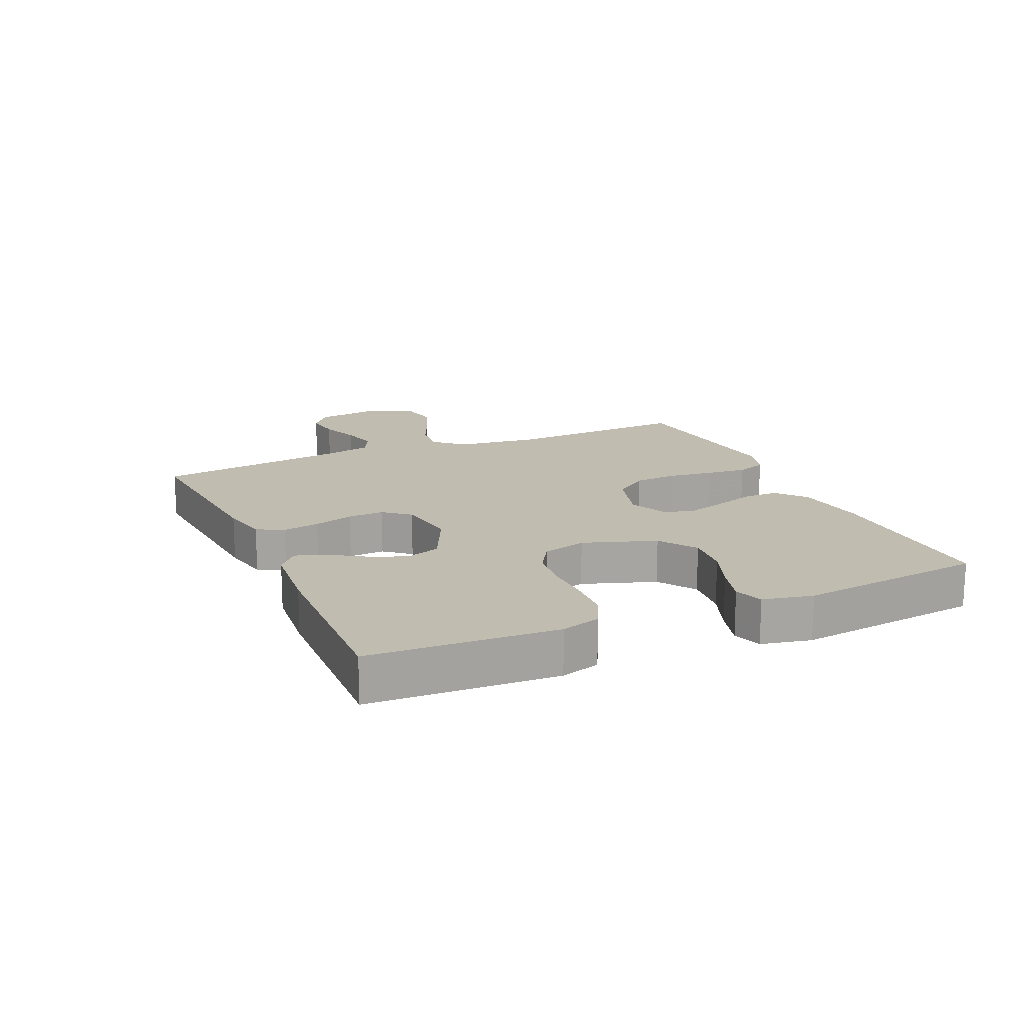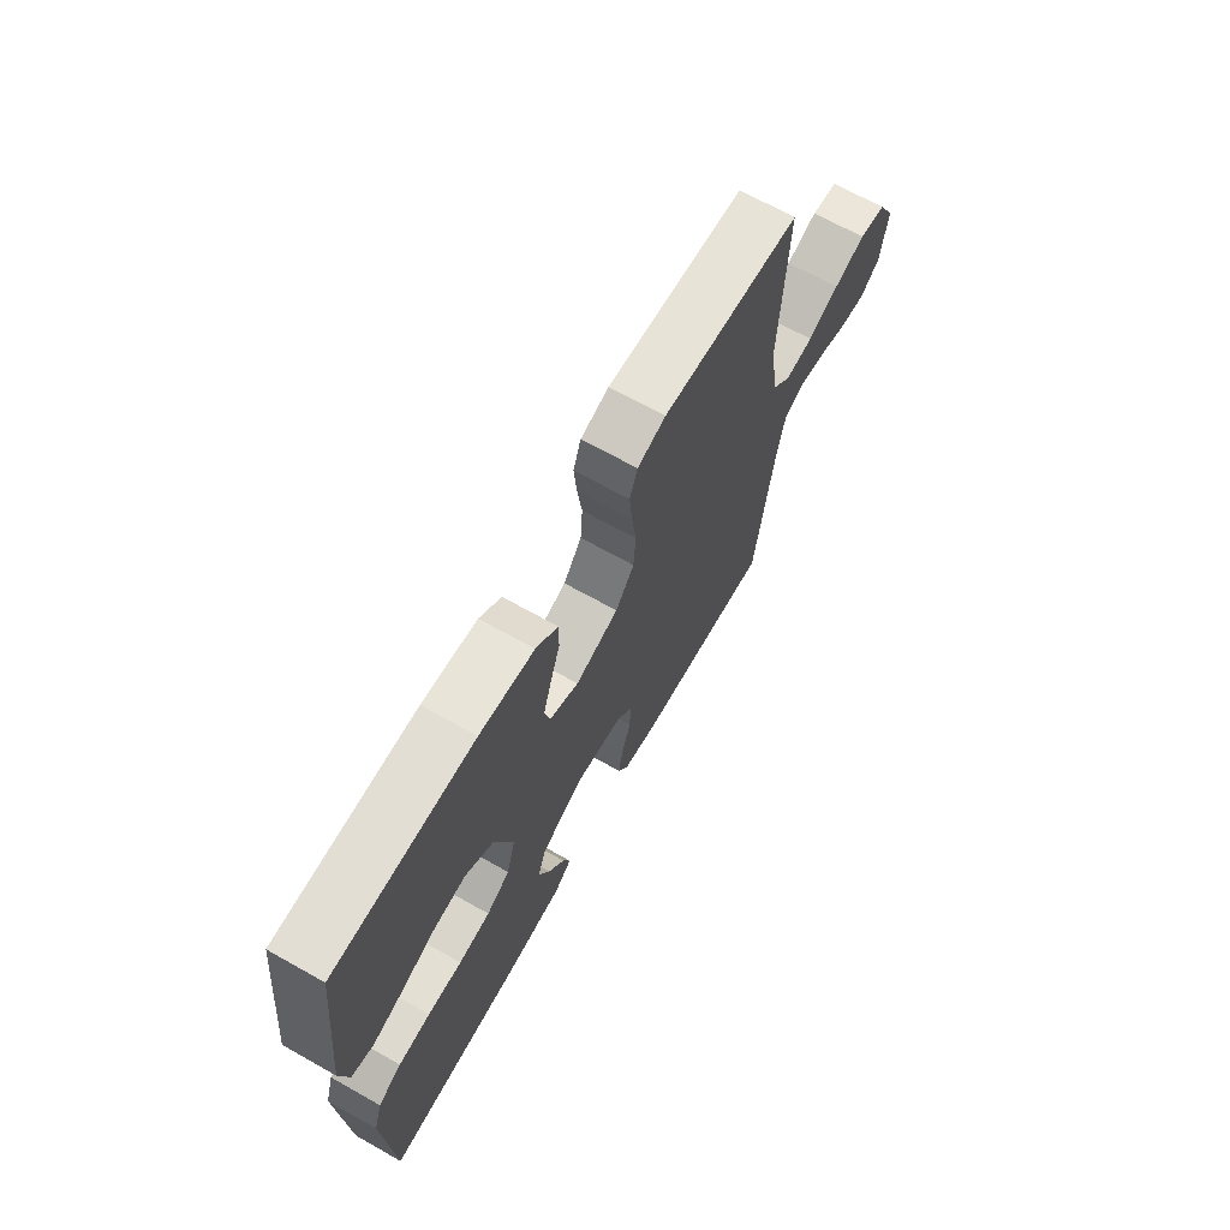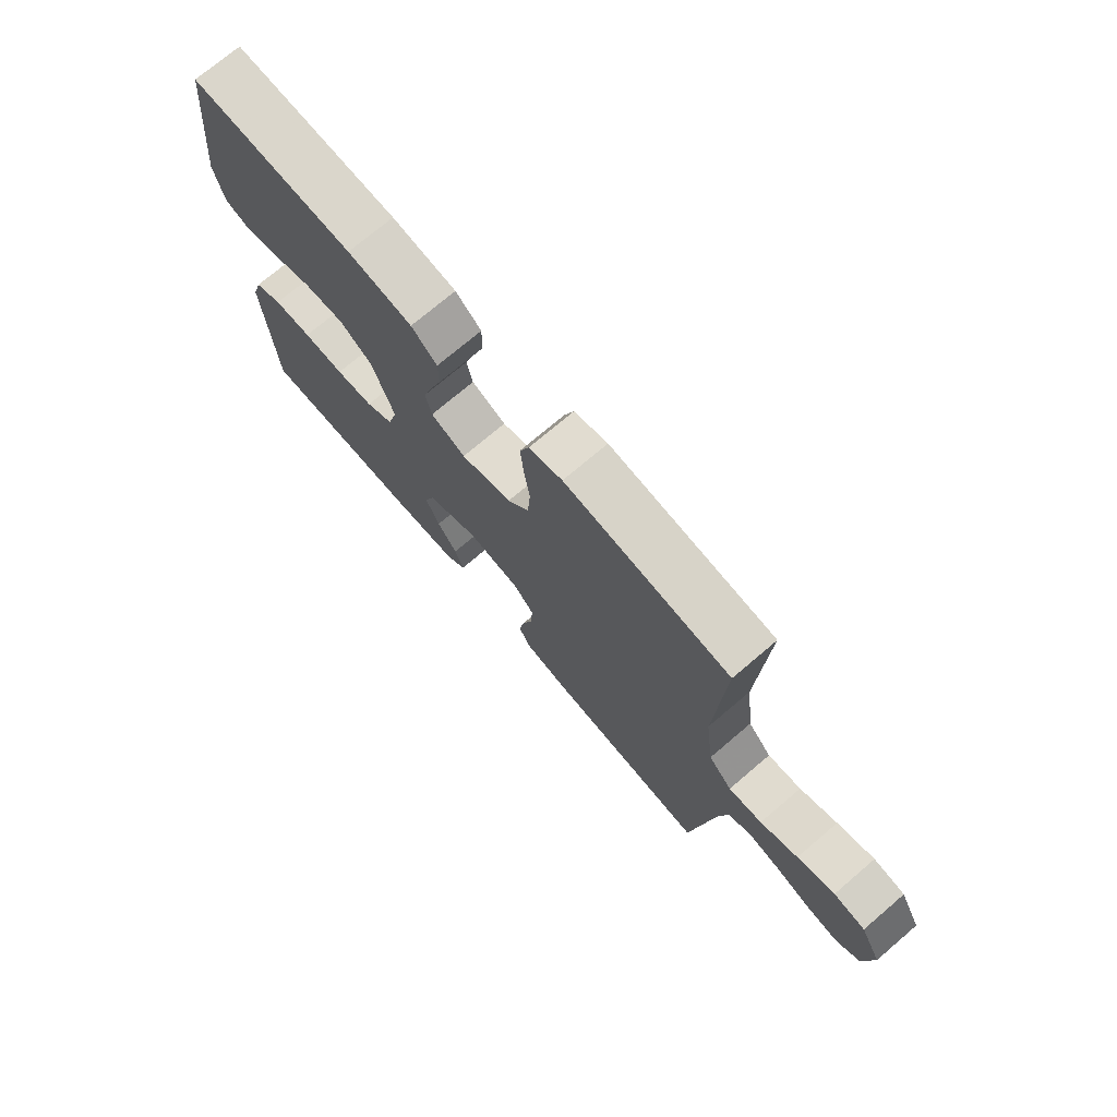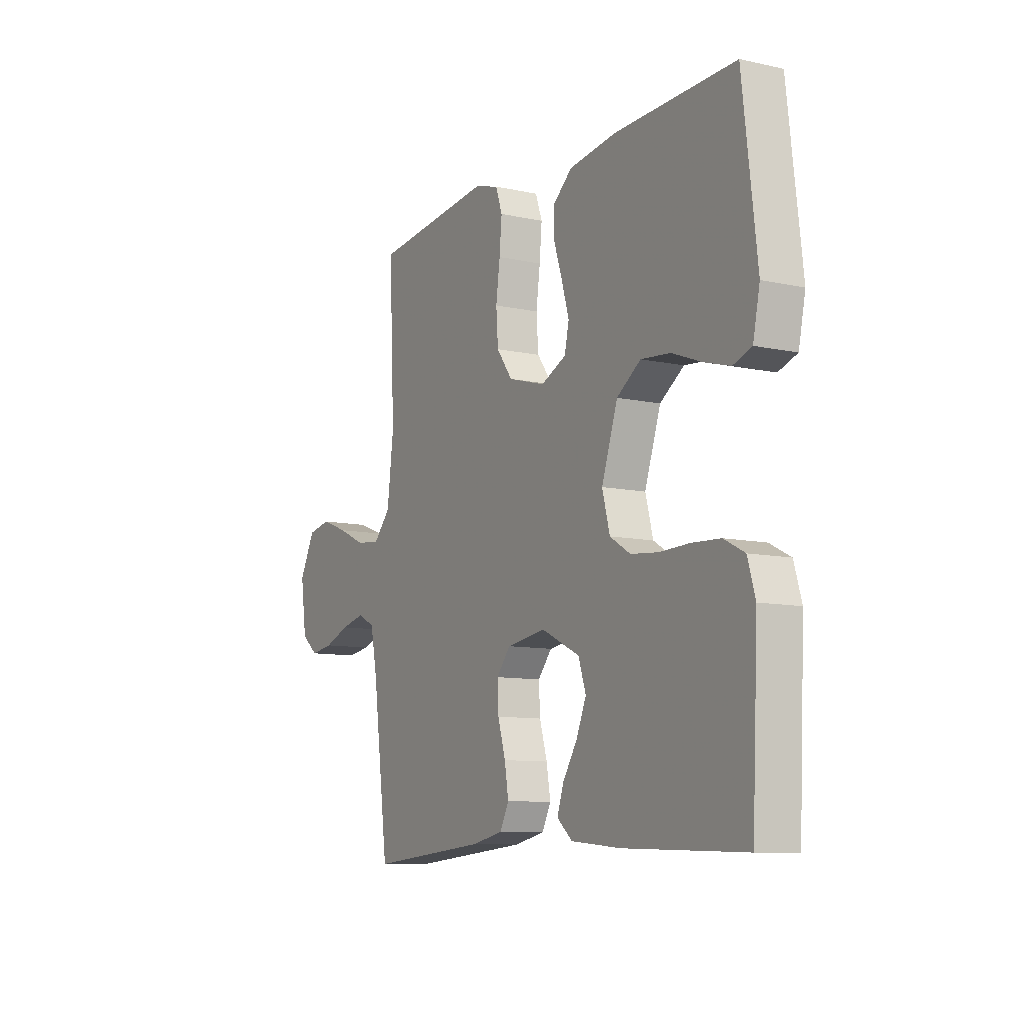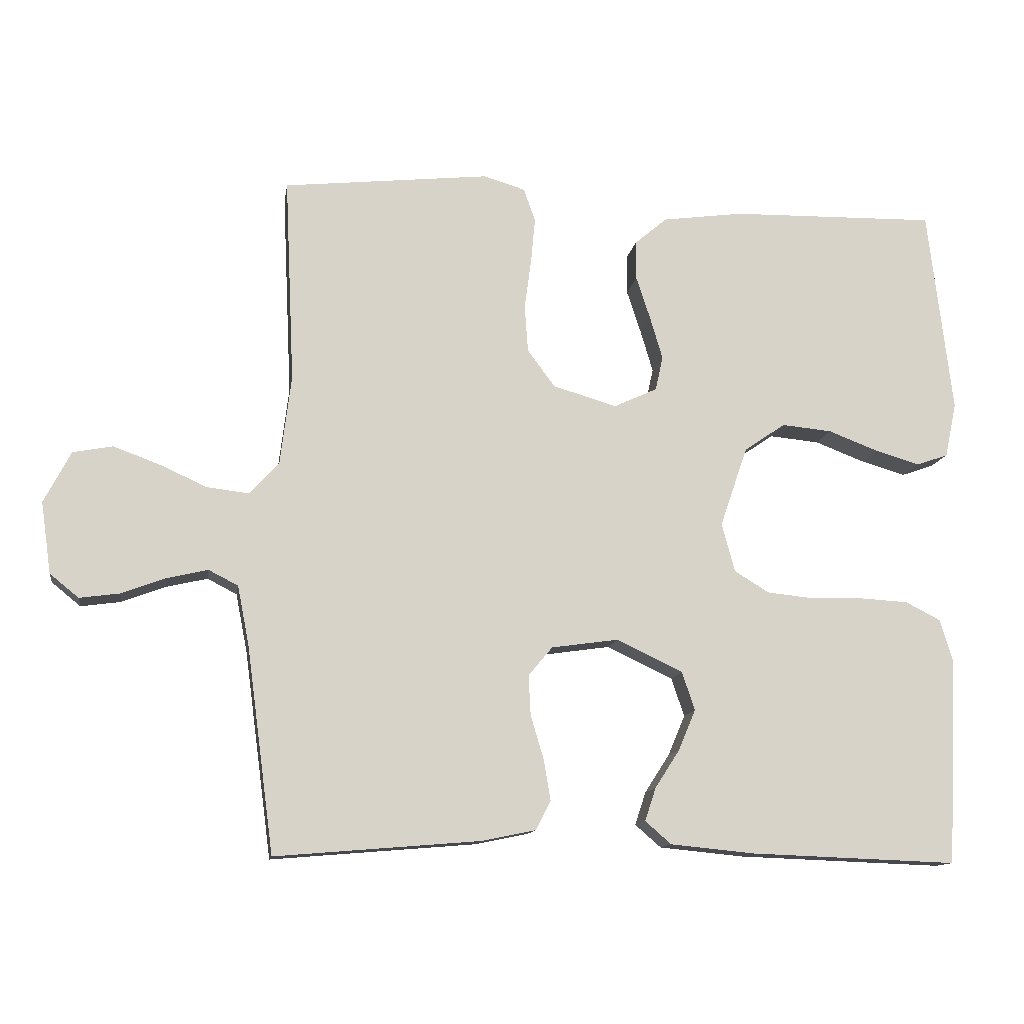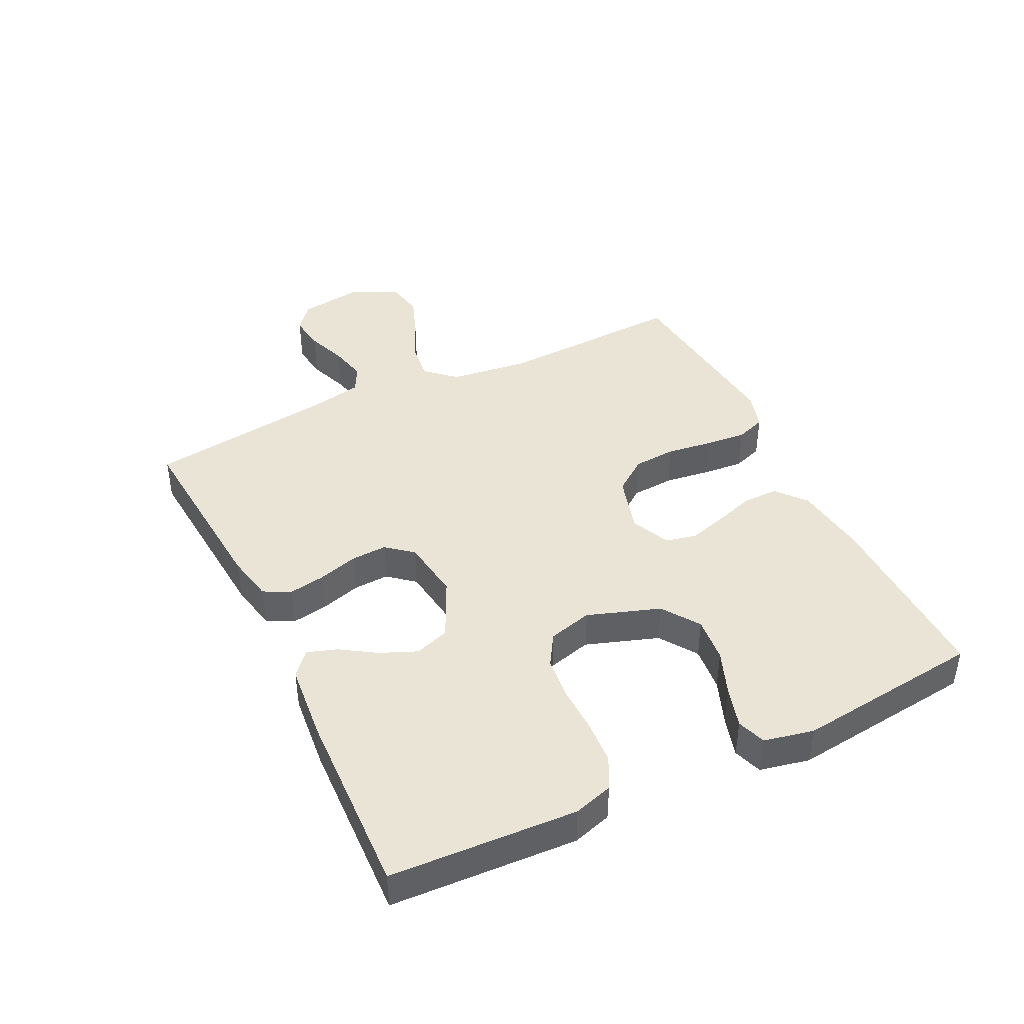
<metadata>
{"format":"obj","ext":"obj","renderer":"f3d","projection":"perspective","resolution":1024,"background":"white","views":[{"elev":16.5,"azim":-113.9,"up":"+Y"},{"elev":68.4,"azim":-60.7,"up":"+Z"},{"elev":73.4,"azim":49.6,"up":"+Z"},{"elev":-9.9,"azim":-119.4,"up":"+Z"},{"elev":-12.4,"azim":171.2,"up":"+Z"},{"elev":42.5,"azim":-115.9,"up":"+Y"}]}
</metadata>
<code>
v -0.5 0.07 0.5
v -0.2 0.07 0.494
v -0.082 0.07 0.478
v -0.035 0.07 0.438
v -0.035 0.07 0.381
v -0.056 0.07 0.317
v -0.074 0.07 0.256
v -0.063 0.07 0.206
v 0 0.07 0.177
v 0.093 0.07 0.204
v 0.133 0.07 0.258
v 0.138 0.07 0.327
v 0.128 0.07 0.4
v 0.122 0.07 0.466
v 0.139 0.07 0.514
v 0.2 0.07 0.532
v 0.5 0.07 0.5
v 0.486 0.07 0.2
v 0.502 0.07 0.07
v 0.545 0.07 0.023
v 0.606 0.07 0.03
v 0.674 0.07 0.061
v 0.742 0.07 0.086
v 0.8 0.07 0.075
v 0.839 0.07 0
v 0.824 0.07 -0.104
v 0.782 0.07 -0.138
v 0.724 0.07 -0.13
v 0.66 0.07 -0.106
v 0.6 0.07 -0.092
v 0.557 0.07 -0.114
v 0.54 0.07 -0.2
v 0.5 0.07 -0.5
v 0.2 0.07 -0.475
v 0.123 0.07 -0.459
v 0.101 0.07 -0.416
v 0.111 0.07 -0.357
v 0.13 0.07 -0.293
v 0.133 0.07 -0.235
v 0.098 0.07 -0.193
v 0 0.07 -0.179
v -0.096 0.07 -0.225
v -0.115 0.07 -0.281
v -0.09 0.07 -0.34
v -0.054 0.07 -0.396
v -0.038 0.07 -0.444
v -0.076 0.07 -0.477
v -0.2 0.07 -0.489
v -0.5 0.07 -0.5
v -0.515 0.07 -0.2
v -0.496 0.07 -0.137
v -0.445 0.07 -0.111
v -0.375 0.07 -0.107
v -0.3 0.07 -0.109
v -0.231 0.07 -0.102
v -0.18 0.07 -0.071
v -0.161 0.07 0
v -0.201 0.07 0.117
v -0.261 0.07 0.158
v -0.334 0.07 0.151
v -0.407 0.07 0.123
v -0.472 0.07 0.104
v -0.518 0.07 0.12
v -0.535 0.07 0.2
v -0.5 0 0.5
v -0.2 0 0.494
v -0.082 0 0.478
v -0.035 0 0.438
v -0.035 0 0.381
v -0.056 0 0.317
v -0.074 0 0.256
v -0.063 0 0.206
v 0 0 0.177
v 0.093 0 0.204
v 0.133 0 0.258
v 0.138 0 0.327
v 0.128 0 0.4
v 0.122 0 0.466
v 0.139 0 0.514
v 0.2 0 0.532
v 0.5 0 0.5
v 0.486 0 0.2
v 0.502 0 0.07
v 0.545 0 0.023
v 0.606 0 0.03
v 0.674 0 0.061
v 0.742 0 0.086
v 0.8 0 0.075
v 0.839 0 0
v 0.824 0 -0.104
v 0.782 0 -0.138
v 0.724 0 -0.13
v 0.66 0 -0.106
v 0.6 0 -0.092
v 0.557 0 -0.114
v 0.54 0 -0.2
v 0.5 0 -0.5
v 0.2 0 -0.475
v 0.123 0 -0.459
v 0.101 0 -0.416
v 0.111 0 -0.357
v 0.13 0 -0.293
v 0.133 0 -0.235
v 0.098 0 -0.193
v 0 0 -0.179
v -0.096 0 -0.225
v -0.115 0 -0.281
v -0.09 0 -0.34
v -0.054 0 -0.396
v -0.038 0 -0.444
v -0.076 0 -0.477
v -0.2 0 -0.489
v -0.5 0 -0.5
v -0.515 0 -0.2
v -0.496 0 -0.137
v -0.445 0 -0.111
v -0.375 0 -0.107
v -0.3 0 -0.109
v -0.231 0 -0.102
v -0.18 0 -0.071
v -0.161 0 0
v -0.201 0 0.117
v -0.261 0 0.158
v -0.334 0 0.151
v -0.407 0 0.123
v -0.472 0 0.104
v -0.518 0 0.12
v -0.535 0 0.2
f 4 5 6
f 3 4 6
f 2 3 6
f 1 2 6
f 64 1 6
f 63 64 6
f 62 63 6
f 61 62 6
f 60 61 6
f 59 60 6 7
f 58 59 7 8
f 57 58 8 9
f 56 57 9 10
f 52 53 54
f 51 52 54
f 50 51 54
f 49 50 54
f 48 49 54
f 47 48 54
f 46 47 54
f 45 46 54
f 44 45 54
f 43 44 54 55
f 42 43 55 56
f 36 37 38
f 35 36 38
f 34 35 38
f 33 34 38
f 32 33 38
f 31 32 38 39
f 30 31 39 40
f 27 28 29
f 26 27 29
f 25 26 29
f 24 25 29
f 23 24 29
f 22 23 29
f 21 22 29
f 20 21 29 30
f 30 40 41
f 20 30 41
f 19 20 41
f 16 17 18
f 15 16 18
f 14 15 18
f 13 14 18
f 12 13 18
f 11 12 18 19
f 42 56 10
f 41 42 10
f 19 41 10
f 10 11 19
f 70 69 68
f 70 68 67
f 70 67 66
f 70 66 65
f 70 65 128
f 70 128 127
f 70 127 126
f 70 126 125
f 70 125 124
f 71 70 124 123
f 72 71 123 122
f 73 72 122 121
f 74 73 121 120
f 118 117 116
f 118 116 115
f 118 115 114
f 118 114 113
f 118 113 112
f 118 112 111
f 118 111 110
f 118 110 109
f 118 109 108
f 119 118 108 107
f 120 119 107 106
f 102 101 100
f 102 100 99
f 102 99 98
f 102 98 97
f 102 97 96
f 103 102 96 95
f 104 103 95 94
f 93 92 91
f 93 91 90
f 93 90 89
f 93 89 88
f 93 88 87
f 93 87 86
f 93 86 85
f 94 93 85 84
f 105 104 94
f 105 94 84
f 105 84 83
f 82 81 80
f 82 80 79
f 82 79 78
f 82 78 77
f 82 77 76
f 83 82 76 75
f 74 120 106
f 74 106 105
f 74 105 83
f 83 75 74
f 1 65 66 2
f 2 66 67 3
f 3 67 68 4
f 4 68 69 5
f 5 69 70 6
f 6 70 71 7
f 7 71 72 8
f 8 72 73 9
f 9 73 74 10
f 10 74 75 11
f 11 75 76 12
f 12 76 77 13
f 13 77 78 14
f 14 78 79 15
f 15 79 80 16
f 16 80 81 17
f 17 81 82 18
f 18 82 83 19
f 19 83 84 20
f 20 84 85 21
f 21 85 86 22
f 22 86 87 23
f 23 87 88 24
f 24 88 89 25
f 25 89 90 26
f 26 90 91 27
f 27 91 92 28
f 28 92 93 29
f 29 93 94 30
f 30 94 95 31
f 31 95 96 32
f 32 96 97 33
f 33 97 98 34
f 34 98 99 35
f 35 99 100 36
f 36 100 101 37
f 37 101 102 38
f 38 102 103 39
f 39 103 104 40
f 40 104 105 41
f 41 105 106 42
f 42 106 107 43
f 43 107 108 44
f 44 108 109 45
f 45 109 110 46
f 46 110 111 47
f 47 111 112 48
f 48 112 113 49
f 49 113 114 50
f 50 114 115 51
f 51 115 116 52
f 52 116 117 53
f 53 117 118 54
f 54 118 119 55
f 55 119 120 56
f 56 120 121 57
f 57 121 122 58
f 58 122 123 59
f 59 123 124 60
f 60 124 125 61
f 61 125 126 62
f 62 126 127 63
f 63 127 128 64
f 64 128 65 1

</code>
